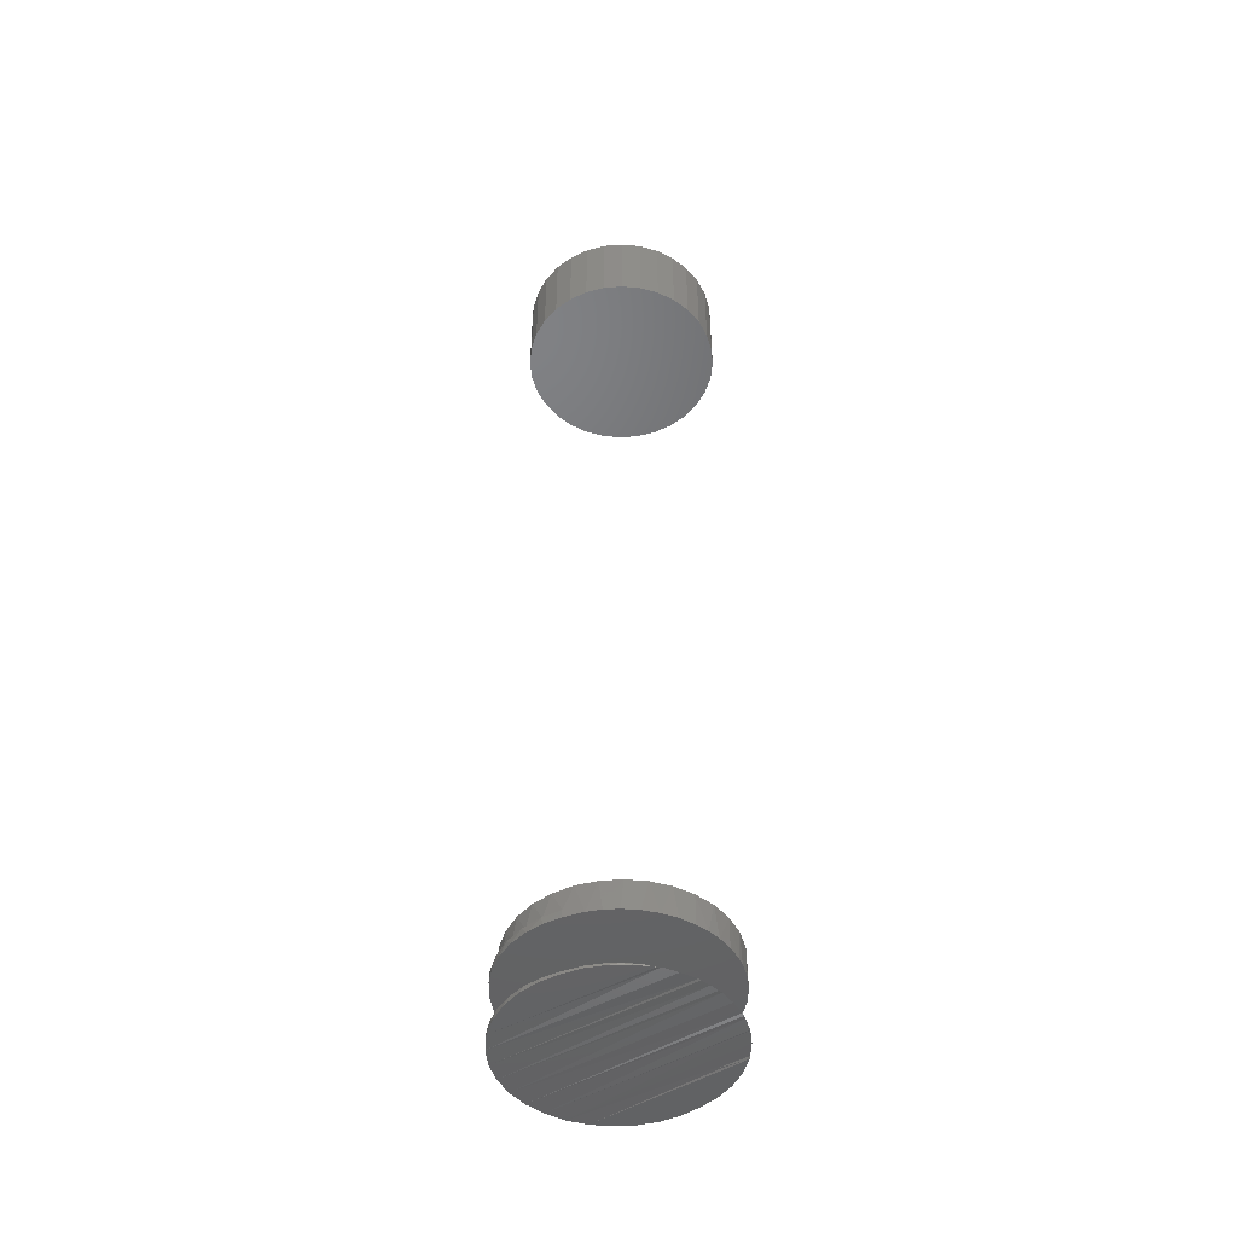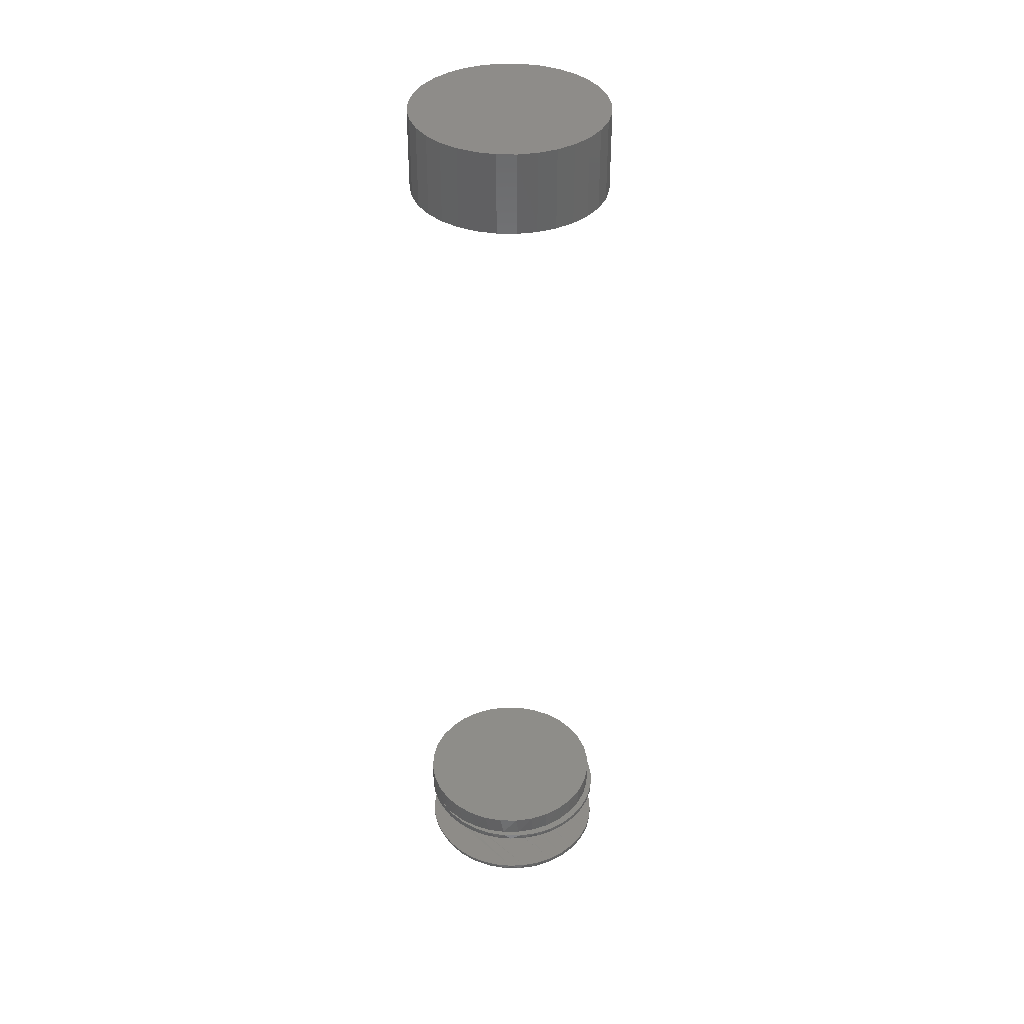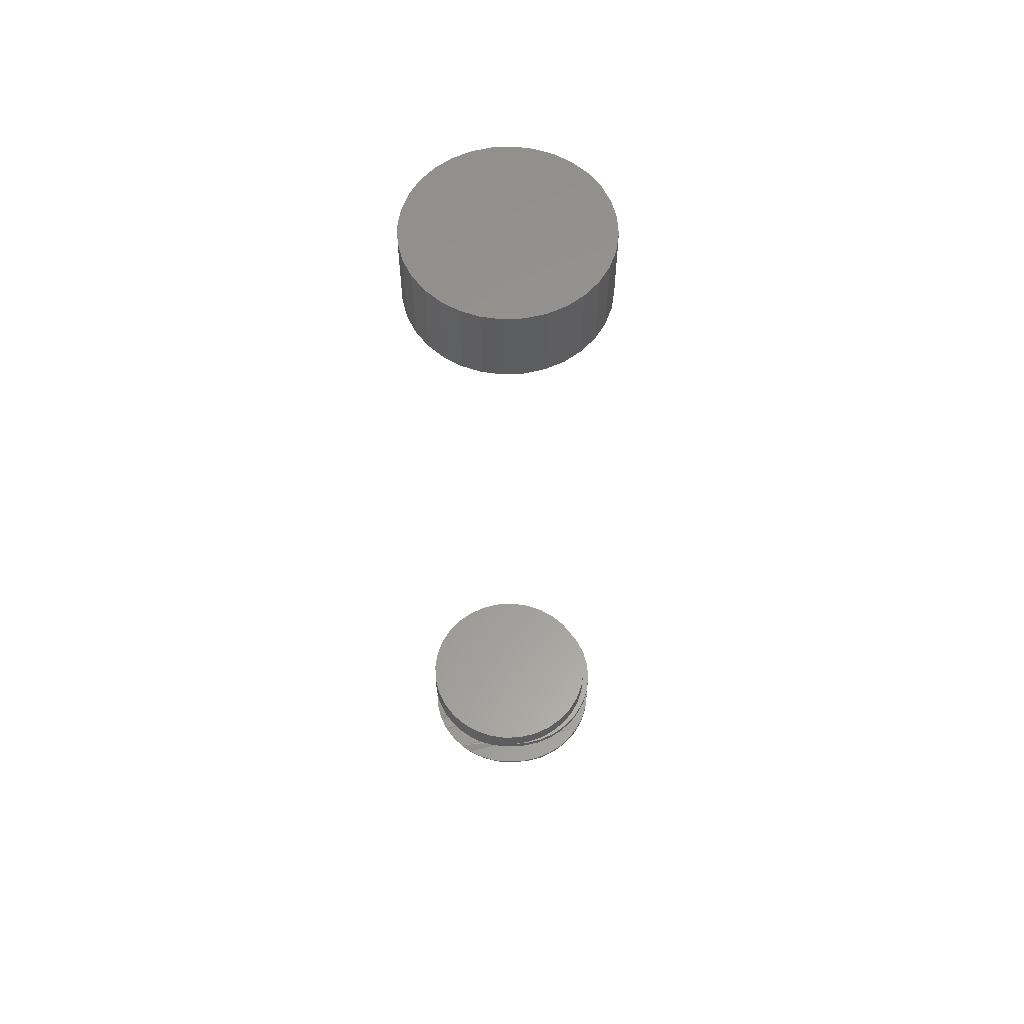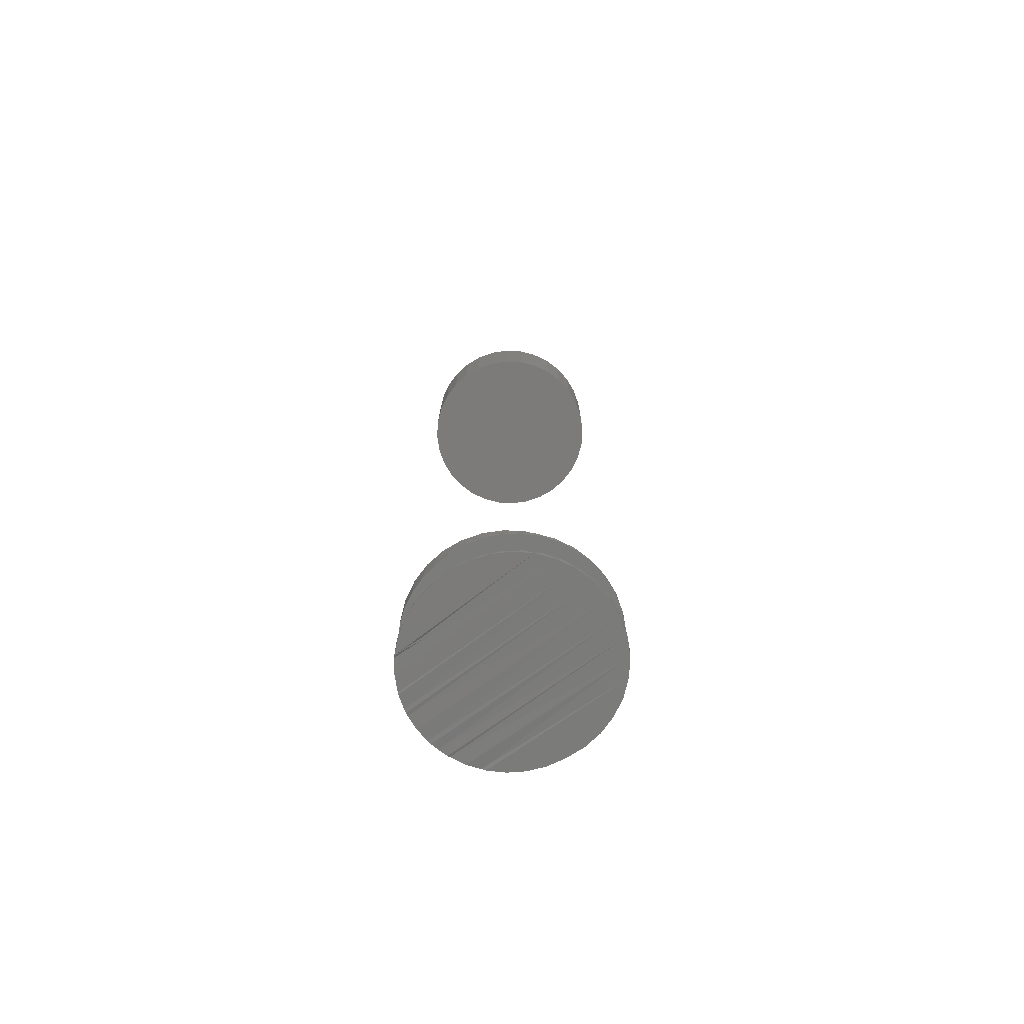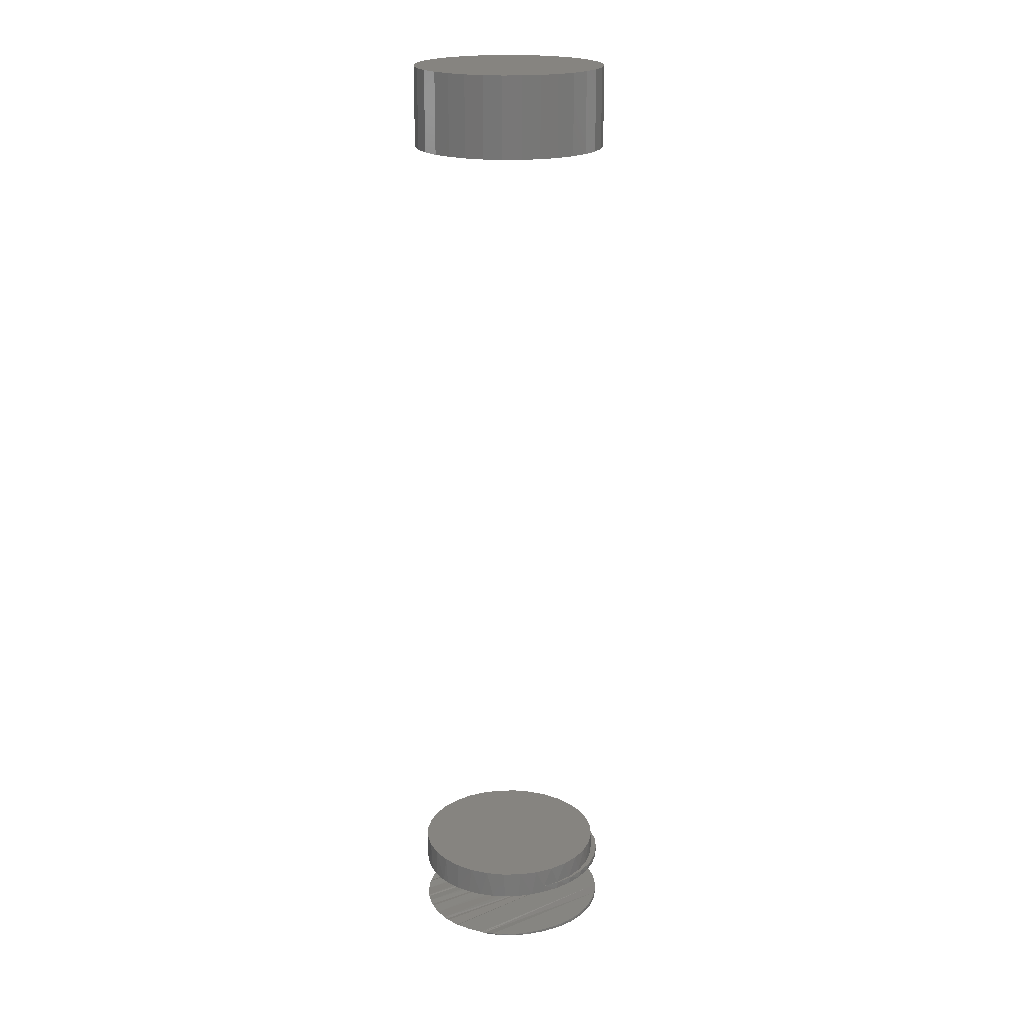
<metadata>
{"format":"stl","ext":"stl","renderer":"f3d","projection":"perspective","resolution":1024,"background":"white","views":[{"elev":-48.3,"azim":-146.7,"up":"+Z"},{"elev":38.5,"azim":52.1,"up":"+Z"},{"elev":59.4,"azim":-8.7,"up":"+Z"},{"elev":-74.6,"azim":36.2,"up":"+Z"},{"elev":20.3,"azim":-29.9,"up":"+Z"}]}
</metadata>
<code>
# stl→obj: 243 verts, 472 faces
v 0.001877 -0.07566 0.002348
v 0.01502 -0.07451 0.00267
v -0.0105 -0.07464 0.002044
v -0.02155 -0.0727 0.001772
v -0.02469 0.07183 0.001695
v 0.01502 0.07451 0.00267
v -0.0105 0.07464 0.002044
v 0.001877 0.07566 0.002348
v 0.02777 -0.0711 0.002983
v -0.03289 -0.06884 0.001494
v 0.03973 -0.06552 0.003277
v -0.04348 -0.06322 0.001234
v 0.05053 -0.05795 0.003542
v -0.05231 -0.05662 0.001017
v 0.05986 -0.04861 0.003771
v -0.0587 -0.05036 0
v 0.06743 -0.0378 0.003957
v -0.06008 -0.04879 0.0008265
v -0.06715 -0.03906 0.0006531
v -0.0731 -0.02699 0
v -0.07259 -0.02826 0.0005194
v 0.07641 -0.0131 0.004177
v -0.07622 -0.01679 0.0004303
v -0.07686 -0.01373 0
v -0.07731 -0.01125 0.0004036
v -0.07548 0.01973 0.0004484
v -0.07686 0.01373 0
v 0.07641 0.0131 0.004177
v 0.073 0.02584 0.004093
v -0.0731 0.02699 0
v -0.06698 0.03934 0
v 0.06743 0.0378 0.003957
v 0.05986 0.04861 0.003771
v -0.06067 0.0481 0.000812
v -0.0587 0.05036 0
v -0.05258 0.05638 0.001011
v 0.05053 0.05795 0.003542
v -0.04332 0.06332 0.001238
v 0.03973 0.06552 0.003277
v -0.0343 0.06821 0.00146
v 0.02777 0.0711 0.002983
v 0.073 -0.02584 0.004093
v -0.07738 0.01056 0.0004019
v -0.07812 9.185e-18 0
v 0.07755 0 0.004205
v -0.07246 0.02859 0.0005226
v -0.0105 -0.07464 0.04112
v 0.01502 -0.07451 0.04174
v 0.001877 -0.07566 0.04142
v -0.02155 -0.0727 0.04085
v -0.0105 0.07464 0.04112
v 0.01502 0.07451 0.04174
v -0.02469 0.07183 0.04077
v 0.001877 0.07566 0.04142
v 0.02777 -0.0711 0.04206
v -0.03289 -0.06884 0.04057
v 0.03973 -0.06552 0.04235
v -0.04348 -0.06322 0.04031
v 0.05053 -0.05795 0.04262
v -0.05231 -0.05662 0.04009
v 0.05986 -0.04861 0.04285
v -0.06008 -0.04879 0.0399
v 0.06743 -0.0378 0.04303
v -0.06715 -0.03906 0.03973
v 0.07641 0.0131 0.04325
v -0.07548 0.01973 0.03952
v 0.073 0.02584 0.04317
v -0.07246 0.02859 0.0396
v 0.06743 0.0378 0.04303
v -0.06731 0.03879 0.03972
v 0.05986 0.04861 0.04285
v -0.06067 0.0481 0.03989
v -0.05258 0.05638 0.04008
v 0.05053 0.05795 0.04262
v -0.04332 0.06332 0.04031
v 0.03973 0.06552 0.04235
v -0.0343 0.06821 0.04053
v 0.02777 0.0711 0.04206
v 0.073 -0.02584 0.04317
v -0.07259 -0.02826 0.03959
v 0.07641 -0.0131 0.04325
v -0.07622 -0.01679 0.0395
v -0.07731 -0.01125 0.03948
v 0.07755 0 0.04328
v -0.07812 9.185e-18 0.03946
v -0.07738 0.01056 0.03948
v -0.04855 0.05968 0
v -0.03686 0.06699 0
v -0.0105 0.07464 0
v -0.02403 0.07203 0
v -0.07812 9.185e-18 0.0625
v -0.07668 0.01463 0.0625
v -0.07242 0.0287 0.0625
v -0.06549 0.04167 0.0625
v -0.05616 0.05303 0.0625
v -0.04479 0.06236 0.0625
v -0.03183 0.06929 0.0625
v -0.01776 0.07356 0.0625
v 0.003394 0.07472 0.04688
v -0.003125 0.075 0.0625
v 0.01151 0.07356 0.0625
v 0.01706 0.07223 0.04688
v 0.02558 0.06929 0.0625
v 0.03003 0.06727 0.04688
v 0.03854 0.06236 0.0625
v 0.04187 0.06 0.04688
v 0.04991 0.05303 0.0625
v 0.05216 0.05068 0.04688
v 0.05924 0.04167 0.0625
v 0.06056 0.03961 0.04688
v 0.06617 0.0287 0.0625
v 0.06677 0.02719 0.04688
v 0.07043 0.01463 0.0625
v -0.0105 0.07464 0.04688
v 0.07187 0 0.0625
v 0.07187 0 0.04688
v 0.07059 0.01383 0.04688
v -0.07668 -0.01463 0.0625
v 0.06617 -0.0287 0.0625
v 0.05924 -0.04167 0.0625
v 0.06056 -0.03961 0.04688
v 0.05216 -0.05068 0.04688
v 0.04991 -0.05303 0.0625
v 0.04187 -0.06 0.04688
v 0.03854 -0.06236 0.0625
v 0.03003 -0.06727 0.04688
v 0.02558 -0.06929 0.0625
v 0.01706 -0.07223 0.04688
v 0.01151 -0.07356 0.0625
v 0.003394 -0.07472 0.04688
v -0.003125 -0.075 0.0625
v -0.01776 -0.07356 0.0625
v -0.03183 -0.06929 0.0625
v -0.04479 -0.06236 0.0625
v -0.05616 -0.05303 0.0625
v -0.06549 -0.04167 0.0625
v -0.0105 -0.07464 0.04688
v 0.07059 -0.01383 0.04688
v 0.07043 -0.01463 0.0625
v 0.06677 -0.02719 0.04688
v -0.07242 -0.0287 0.0625
v -0.0105 -0.07464 0
v -0.02403 -0.07203 0
v -0.03686 -0.06699 0
v -0.04855 -0.05968 0
v 0.004035 0.07563 0.04688
v 0.07755 0 0.04688
v 0.07615 0.0145 0.04688
v 0.01849 0.07382 0.04688
v 0.03232 0.06927 0.04688
v 0.04503 0.06215 0.04688
v 0.05614 0.05273 0.04688
v 0.06524 0.04136 0.04688
v 0.07199 0.02846 0.04688
v 0.004035 0.07563 0
v 0.07615 0.0145 0
v 0.07755 0 0
v 0.01849 0.07382 0
v 0.03232 0.06927 0
v 0.04503 0.06215 0
v 0.05614 0.05273 0
v 0.06524 0.04136 0
v 0.07199 0.02846 0
v 0.07615 -0.0145 0
v 0.004035 -0.07563 0
v 0.07199 -0.02846 0
v 0.06524 -0.04136 0
v 0.05614 -0.05273 0
v 0.04503 -0.06215 0
v 0.03232 -0.06927 0
v 0.01849 -0.07382 0
v 0.07615 -0.0145 0.04688
v 0.004035 -0.07563 0.04688
v 0.07199 -0.02846 0.04688
v 0.06524 -0.04136 0.04688
v 0.05614 -0.05273 0.04688
v 0.04503 -0.06215 0.04688
v 0.03232 -0.06927 0.04688
v 0.01849 -0.07382 0.04688
v -0.07812 9.185e-18 0.6875
v -0.07812 9.185e-18 0.75
v -0.07668 0.01463 0.6875
v -0.07668 0.01463 0.75
v -0.07242 0.0287 0.6875
v -0.07242 0.0287 0.75
v -0.06549 0.04167 0.6875
v -0.06549 0.04167 0.75
v -0.05616 0.05303 0.6875
v -0.05616 0.05303 0.75
v -0.04479 0.06236 0.6875
v -0.04479 0.06236 0.75
v -0.03183 0.06929 0.6875
v -0.03183 0.06929 0.75
v -0.01776 0.07356 0.6875
v -0.01776 0.07356 0.75
v -0.003125 0.075 0.6875
v -0.003125 0.075 0.75
v 0.01151 0.07356 0.6875
v 0.01151 0.07356 0.75
v 0.02558 0.06929 0.6875
v 0.02558 0.06929 0.75
v 0.03854 0.06236 0.6875
v 0.03854 0.06236 0.75
v 0.04991 0.05303 0.6875
v 0.04991 0.05303 0.75
v 0.05924 0.04167 0.6875
v 0.05924 0.04167 0.75
v 0.06617 0.0287 0.6875
v 0.06617 0.0287 0.75
v 0.07043 0.01463 0.6875
v 0.07043 0.01463 0.75
v 0.07187 -1.837e-17 0.6875
v 0.07187 0 0.75
v 0.07043 -0.01463 0.6875
v 0.07043 -0.01463 0.75
v 0.06617 -0.0287 0.6875
v 0.06617 -0.0287 0.75
v 0.05924 -0.04167 0.6875
v 0.05924 -0.04167 0.75
v 0.04991 -0.05303 0.6875
v 0.04991 -0.05303 0.75
v 0.03854 -0.06236 0.6875
v 0.03854 -0.06236 0.75
v 0.02558 -0.06929 0.6875
v 0.02558 -0.06929 0.75
v 0.01151 -0.07356 0.6875
v 0.01151 -0.07356 0.75
v -0.003125 -0.075 0.6875
v -0.003125 -0.075 0.75
v -0.01776 -0.07356 0.6875
v -0.01776 -0.07356 0.75
v -0.03183 -0.06929 0.6875
v -0.03183 -0.06929 0.75
v -0.04479 -0.06236 0.6875
v -0.04479 -0.06236 0.75
v -0.05616 -0.05303 0.6875
v -0.05616 -0.05303 0.75
v -0.06549 -0.04167 0.6875
v -0.06549 -0.04167 0.75
v -0.07242 -0.0287 0.6875
v -0.07242 -0.0287 0.75
v -0.07668 -0.01463 0.6875
v -0.07668 -0.01463 0.75
f 1 2 3
f 2 4 3
f 5 6 7
f 6 8 7
f 9 4 2
f 10 4 9
f 11 10 9
f 12 10 11
f 13 12 11
f 14 12 13
f 15 14 13
f 15 16 14
f 16 15 17
f 18 16 17
f 17 19 18
f 20 21 22
f 23 20 22
f 24 23 22
f 25 24 22
f 26 27 28
f 29 26 28
f 30 26 29
f 31 32 33
f 33 34 31
f 35 34 33
f 36 35 33
f 37 36 33
f 38 36 37
f 39 38 37
f 40 38 39
f 41 40 39
f 5 40 41
f 6 5 41
f 22 21 42
f 42 21 19
f 42 19 17
f 27 43 28
f 28 43 44
f 28 44 45
f 45 44 25
f 45 25 22
f 30 29 46
f 46 29 32
f 46 32 31
f 47 48 49
f 47 50 48
f 51 52 53
f 51 54 52
f 48 50 55
f 55 50 56
f 55 56 57
f 57 56 58
f 57 58 59
f 59 58 60
f 59 60 61
f 60 62 61
f 63 61 62
f 62 64 63
f 65 66 67
f 67 66 68
f 67 68 69
f 68 70 69
f 71 69 70
f 70 72 71
f 71 72 73
f 71 73 74
f 74 73 75
f 74 75 76
f 76 75 77
f 76 77 78
f 78 77 53
f 78 53 52
f 63 64 79
f 79 64 80
f 79 80 81
f 81 80 82
f 81 82 83
f 81 83 84
f 84 83 85
f 84 85 65
f 65 85 86
f 65 86 66
f 36 87 35
f 87 36 38
f 87 38 88
f 38 40 88
f 88 40 5
f 7 89 5
f 5 89 90
f 5 90 88
f 91 86 85
f 91 92 86
f 66 86 92
f 92 93 66
f 72 70 94
f 94 95 72
f 72 95 73
f 73 95 96
f 73 96 75
f 77 75 96
f 96 97 77
f 53 77 97
f 97 98 53
f 99 100 101
f 99 101 102
f 102 101 103
f 102 103 104
f 104 103 105
f 104 105 106
f 106 105 107
f 106 107 108
f 108 107 109
f 108 109 110
f 110 109 111
f 110 111 112
f 112 111 113
f 114 51 53
f 114 53 98
f 114 98 100
f 114 100 99
f 94 70 93
f 93 70 68
f 93 68 66
f 115 116 113
f 113 116 117
f 113 117 112
f 91 83 118
f 91 85 83
f 119 120 121
f 122 121 120
f 120 123 122
f 124 122 123
f 123 125 124
f 126 124 125
f 125 127 126
f 128 126 127
f 127 129 128
f 130 128 129
f 129 131 130
f 47 132 50
f 50 132 133
f 60 58 134
f 134 135 60
f 62 60 135
f 135 136 62
f 62 136 64
f 137 130 131
f 137 131 132
f 137 132 47
f 116 115 138
f 138 115 139
f 138 139 140
f 140 139 119
f 140 119 121
f 134 58 133
f 133 58 56
f 133 56 50
f 64 136 80
f 80 136 141
f 80 141 82
f 82 141 118
f 82 118 83
f 142 4 143
f 142 3 4
f 143 4 10
f 143 10 144
f 144 10 12
f 144 12 145
f 12 14 145
f 145 14 16
f 114 54 51
f 114 146 54
f 147 65 148
f 147 84 65
f 52 54 146
f 146 149 52
f 78 52 149
f 149 150 78
f 76 78 150
f 150 151 76
f 74 76 151
f 151 152 74
f 74 152 71
f 71 152 153
f 71 153 69
f 69 153 154
f 69 154 67
f 67 154 148
f 67 148 65
f 89 8 155
f 89 7 8
f 45 156 28
f 45 157 156
f 155 8 6
f 155 6 158
f 158 6 41
f 158 41 159
f 159 41 39
f 159 39 160
f 160 39 37
f 160 37 161
f 37 33 161
f 162 161 33
f 33 32 162
f 163 162 32
f 32 29 163
f 156 163 29
f 29 28 156
f 157 22 164
f 157 45 22
f 3 165 1
f 3 142 165
f 164 22 42
f 164 42 166
f 166 42 17
f 166 17 167
f 167 17 15
f 167 15 168
f 168 15 13
f 168 13 169
f 13 11 169
f 170 169 11
f 11 9 170
f 171 170 9
f 9 2 171
f 165 171 2
f 2 1 165
f 147 81 84
f 147 172 81
f 137 49 173
f 137 47 49
f 79 81 172
f 172 174 79
f 63 79 174
f 174 175 63
f 61 63 175
f 175 176 61
f 59 61 176
f 176 177 59
f 59 177 57
f 57 177 178
f 57 178 55
f 55 178 179
f 55 179 48
f 48 179 173
f 48 173 49
f 19 167 18
f 168 18 167
f 16 18 168
f 20 166 21
f 167 21 166
f 19 21 167
f 24 164 23
f 166 23 164
f 20 23 166
f 44 157 25
f 164 25 157
f 24 25 164
f 35 161 34
f 162 34 161
f 31 34 162
f 31 162 46
f 163 46 162
f 30 46 163
f 30 163 26
f 156 26 163
f 27 26 156
f 27 156 43
f 157 43 156
f 44 43 157
f 155 158 89
f 158 90 89
f 143 171 142
f 171 165 142
f 159 90 158
f 159 88 90
f 88 159 160
f 160 87 88
f 87 160 161
f 161 35 87
f 169 145 168
f 144 145 169
f 170 144 169
f 143 144 170
f 171 143 170
f 145 16 168
f 149 146 99
f 99 102 149
f 149 102 150
f 102 104 150
f 151 150 104
f 104 106 151
f 152 151 106
f 106 108 152
f 153 152 108
f 108 110 153
f 154 153 110
f 110 112 154
f 154 112 117
f 154 117 148
f 116 148 117
f 172 138 140
f 172 140 174
f 174 140 121
f 174 121 175
f 175 121 122
f 175 122 176
f 176 122 124
f 176 124 177
f 177 124 126
f 177 126 178
f 178 126 128
f 178 128 179
f 179 128 130
f 130 173 179
f 147 148 116
f 147 116 138
f 147 138 172
f 180 181 182
f 182 181 183
f 182 183 184
f 184 183 185
f 184 185 186
f 186 185 187
f 186 187 188
f 188 187 189
f 188 189 190
f 190 189 191
f 190 191 192
f 192 191 193
f 192 193 194
f 194 193 195
f 194 195 196
f 196 195 197
f 196 197 198
f 198 197 199
f 198 199 200
f 200 199 201
f 200 201 202
f 202 201 203
f 202 203 204
f 204 203 205
f 204 205 206
f 206 205 207
f 206 207 208
f 208 207 209
f 208 209 210
f 210 209 211
f 210 211 212
f 212 211 213
f 212 213 214
f 214 213 215
f 214 215 216
f 216 215 217
f 216 217 218
f 218 217 219
f 218 219 220
f 220 219 221
f 220 221 222
f 222 221 223
f 222 223 224
f 224 223 225
f 224 225 226
f 226 225 227
f 226 227 228
f 228 227 229
f 228 229 230
f 230 229 231
f 230 231 232
f 232 231 233
f 232 233 234
f 234 233 235
f 234 235 236
f 236 235 237
f 236 237 238
f 238 237 239
f 238 239 240
f 240 239 241
f 240 241 242
f 242 241 243
f 242 243 180
f 180 243 181
f 98 101 100
f 101 98 97
f 101 97 103
f 103 97 96
f 103 96 105
f 105 96 95
f 105 95 107
f 123 134 125
f 125 134 133
f 125 133 127
f 127 133 132
f 127 132 129
f 129 132 131
f 107 95 109
f 109 95 94
f 109 94 111
f 111 94 93
f 111 93 113
f 113 93 92
f 113 92 115
f 115 92 91
f 115 91 139
f 139 91 118
f 139 118 119
f 119 118 141
f 119 141 120
f 120 141 136
f 120 136 123
f 123 136 135
f 123 135 134
f 196 198 194
f 192 194 198
f 200 192 198
f 190 192 200
f 202 190 200
f 188 190 202
f 204 188 202
f 222 234 220
f 232 234 222
f 224 232 222
f 230 232 224
f 226 230 224
f 228 230 226
f 234 236 220
f 220 236 238
f 220 238 218
f 218 238 240
f 218 240 216
f 216 240 242
f 216 242 214
f 214 242 180
f 214 180 212
f 212 180 182
f 212 182 210
f 210 182 184
f 210 184 208
f 208 184 186
f 208 186 206
f 206 186 188
f 206 188 204
f 195 199 197
f 199 195 193
f 199 193 201
f 201 193 191
f 201 191 203
f 203 191 189
f 203 189 205
f 221 235 223
f 223 235 233
f 223 233 225
f 225 233 231
f 225 231 227
f 227 231 229
f 205 189 207
f 207 189 187
f 207 187 209
f 209 187 185
f 209 185 211
f 211 185 183
f 211 183 213
f 213 183 181
f 213 181 215
f 215 181 243
f 215 243 217
f 217 243 241
f 217 241 219
f 219 241 239
f 219 239 221
f 221 239 237
f 221 237 235

</code>
